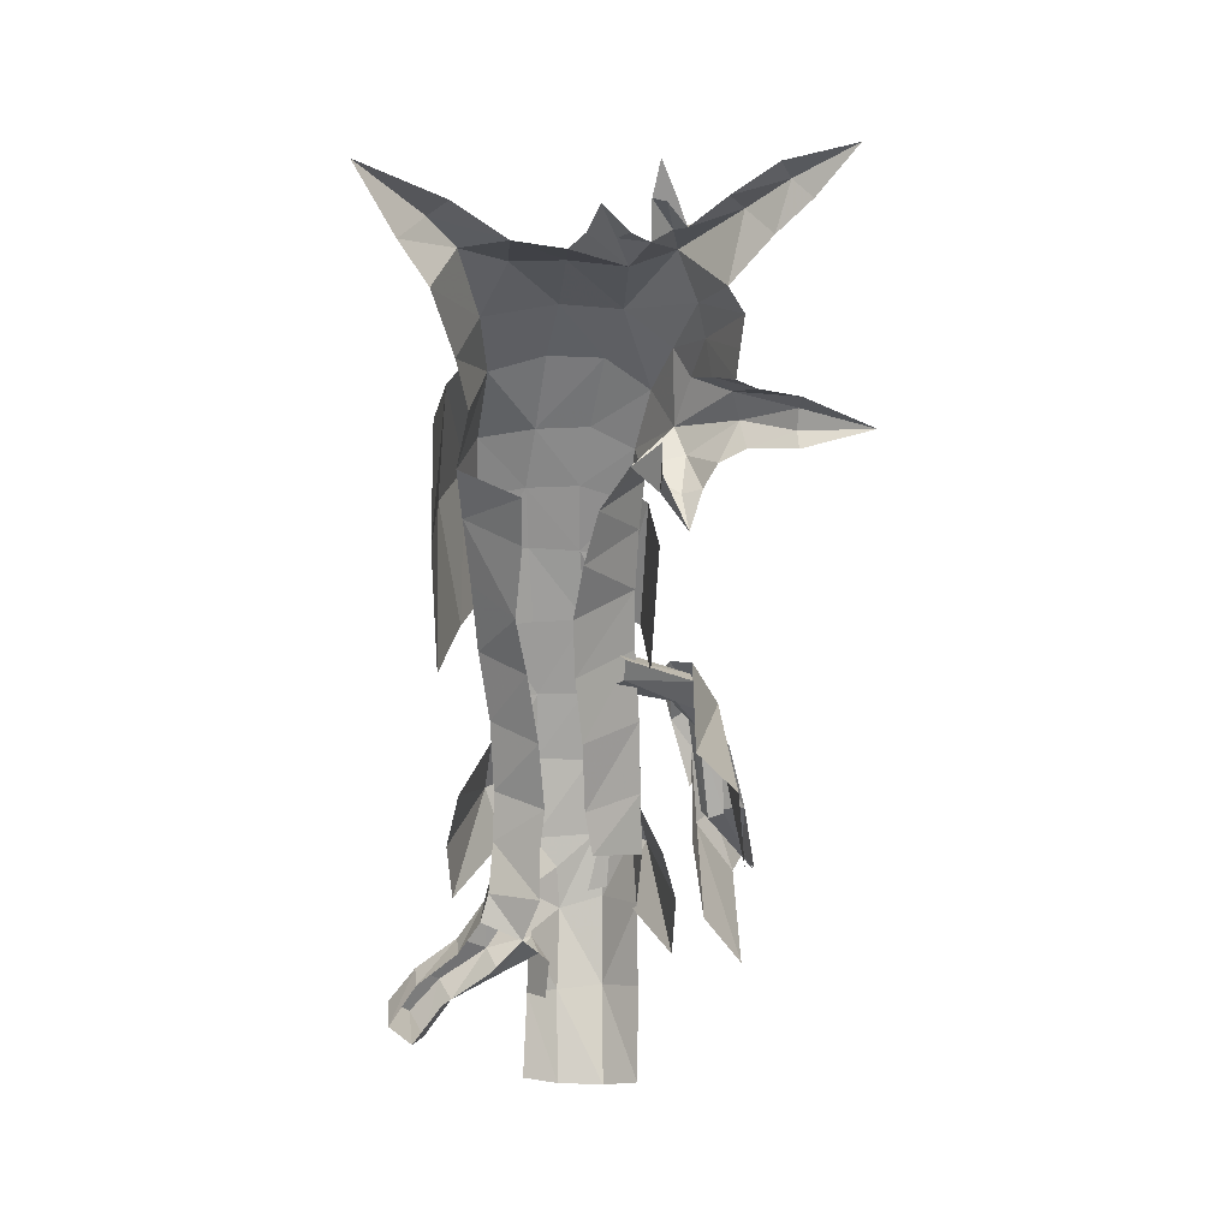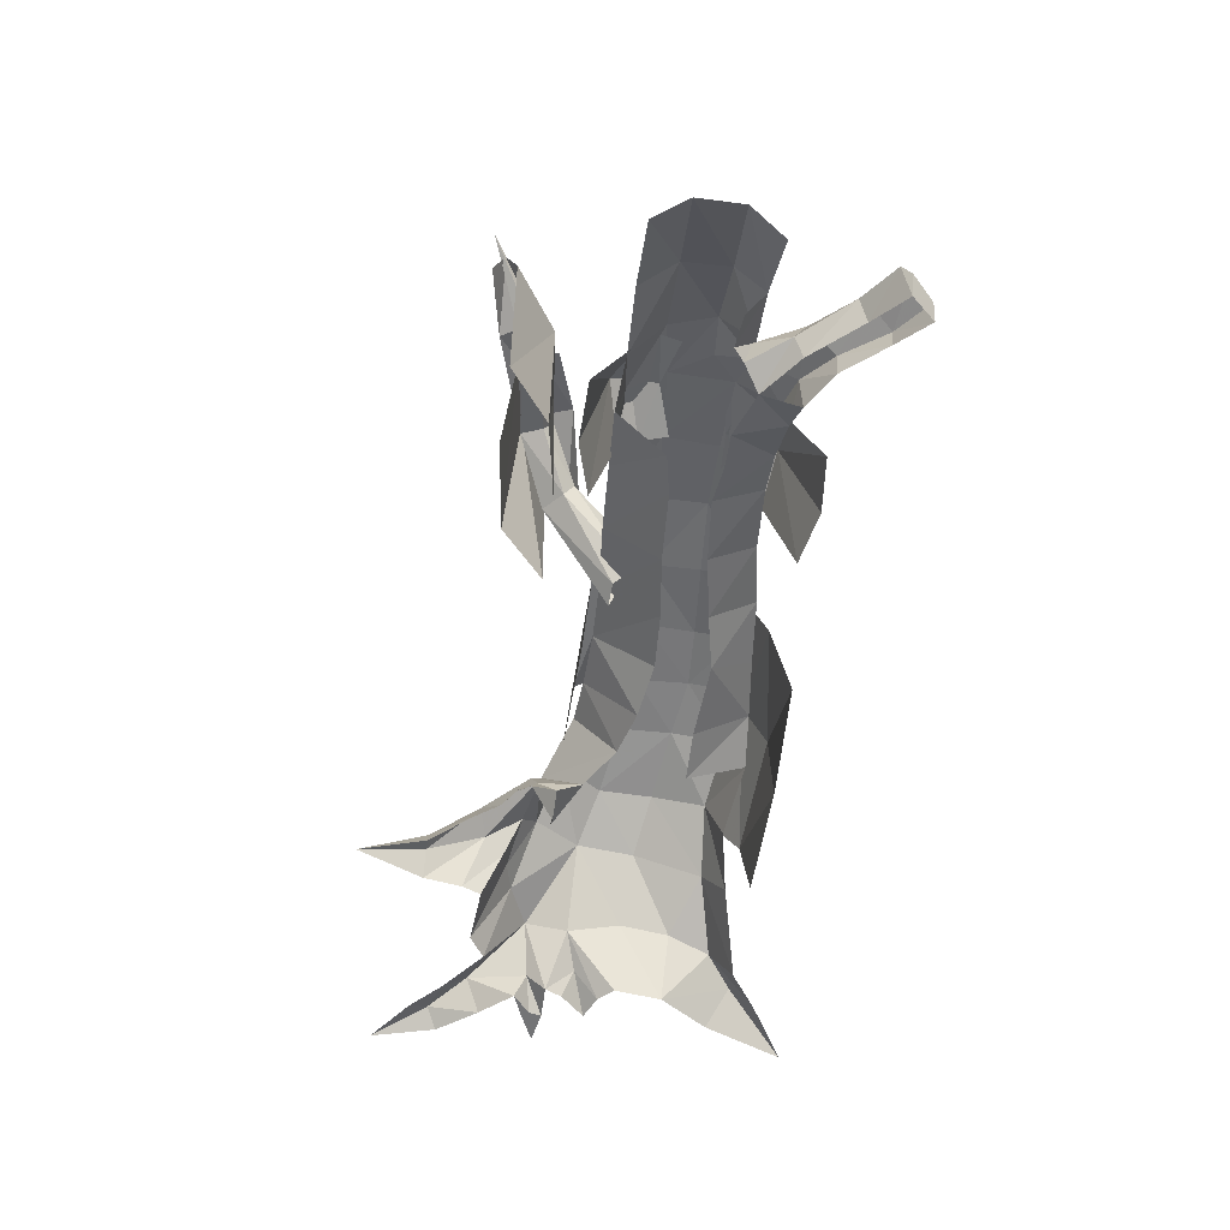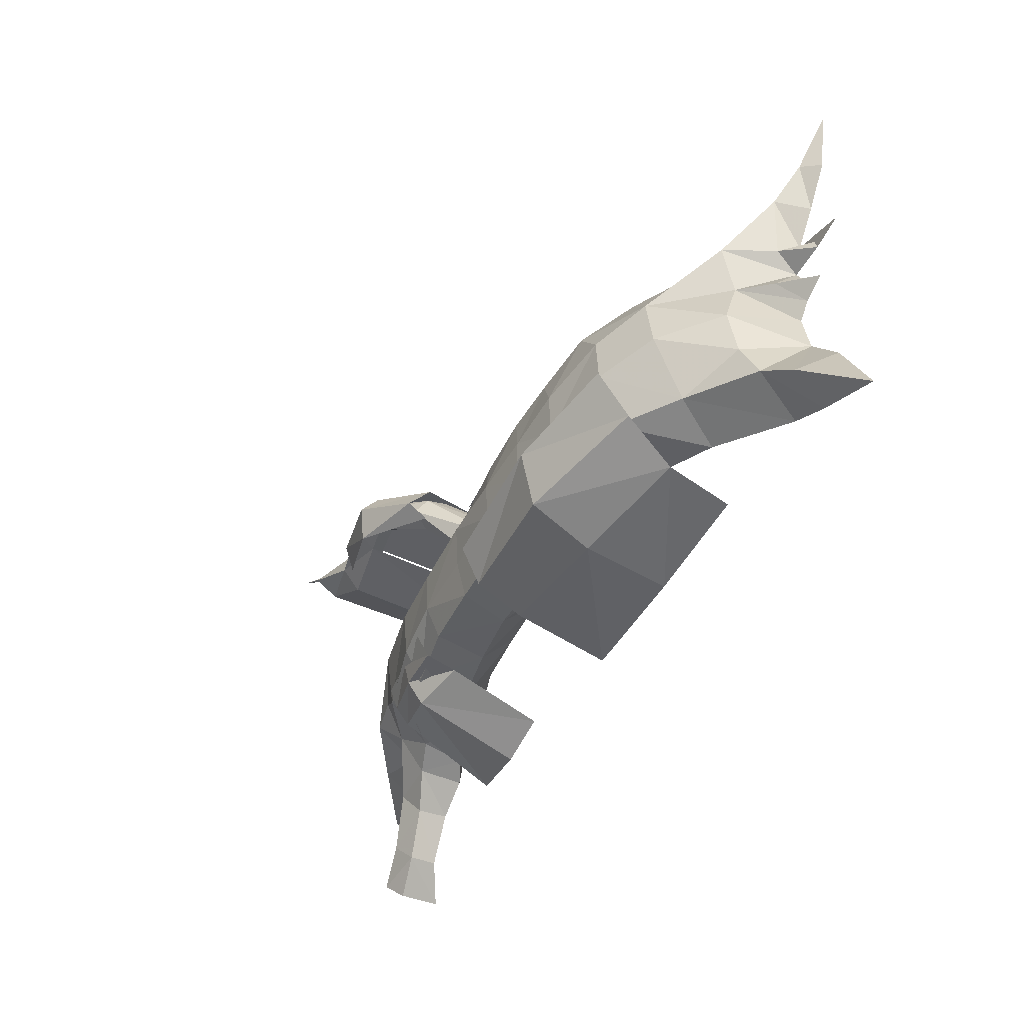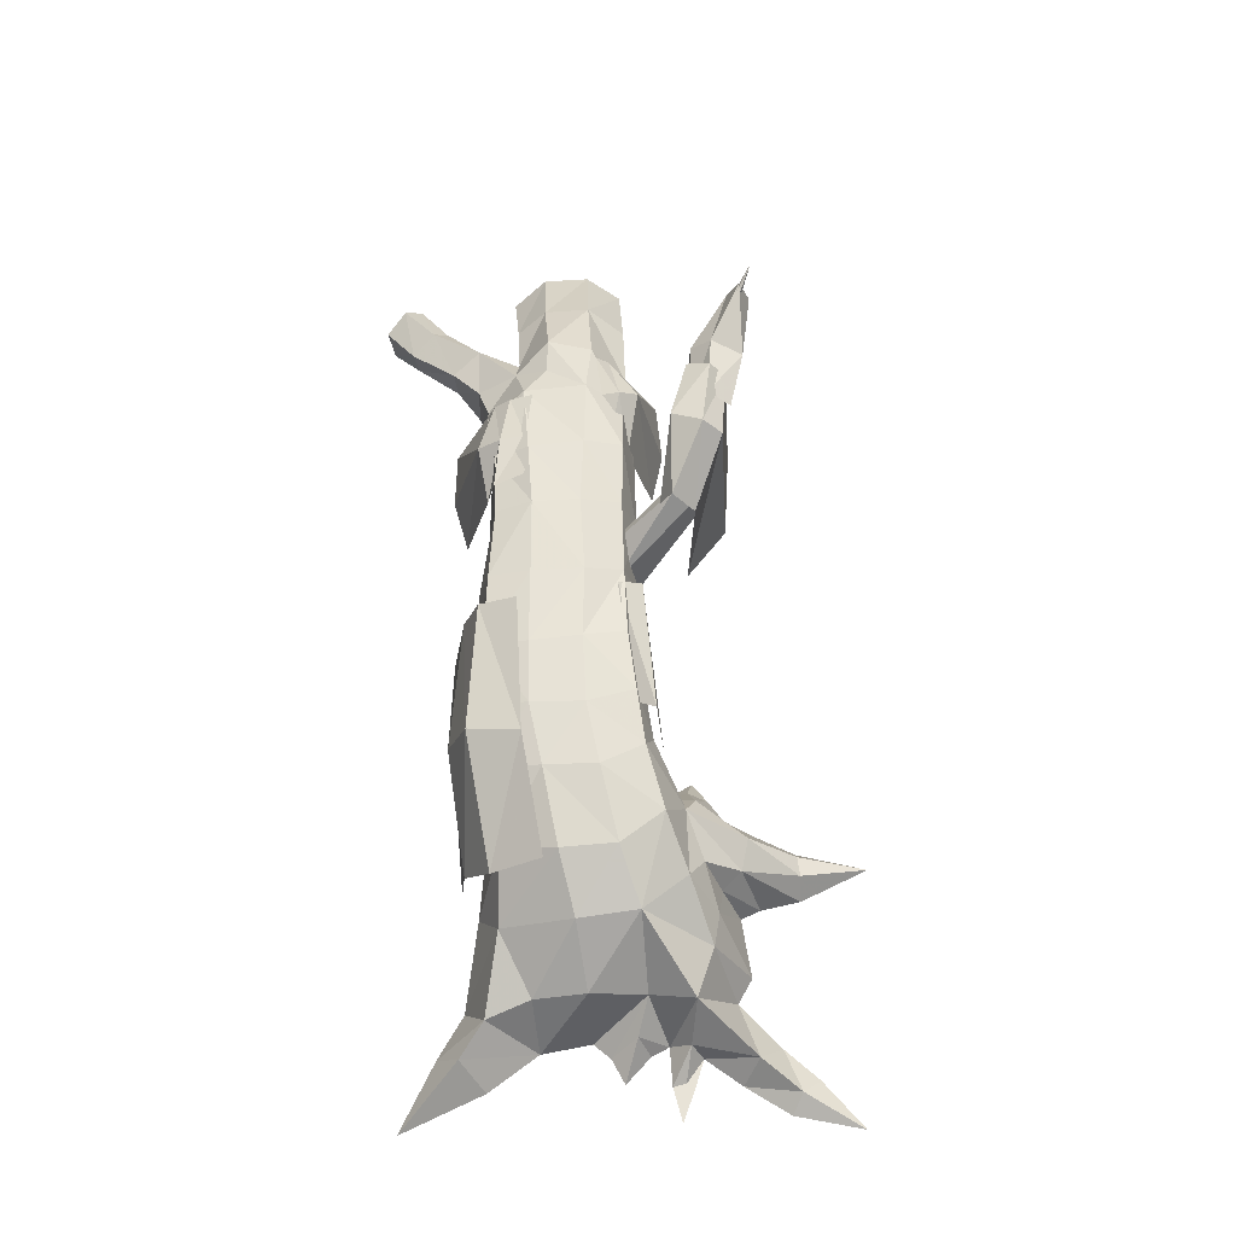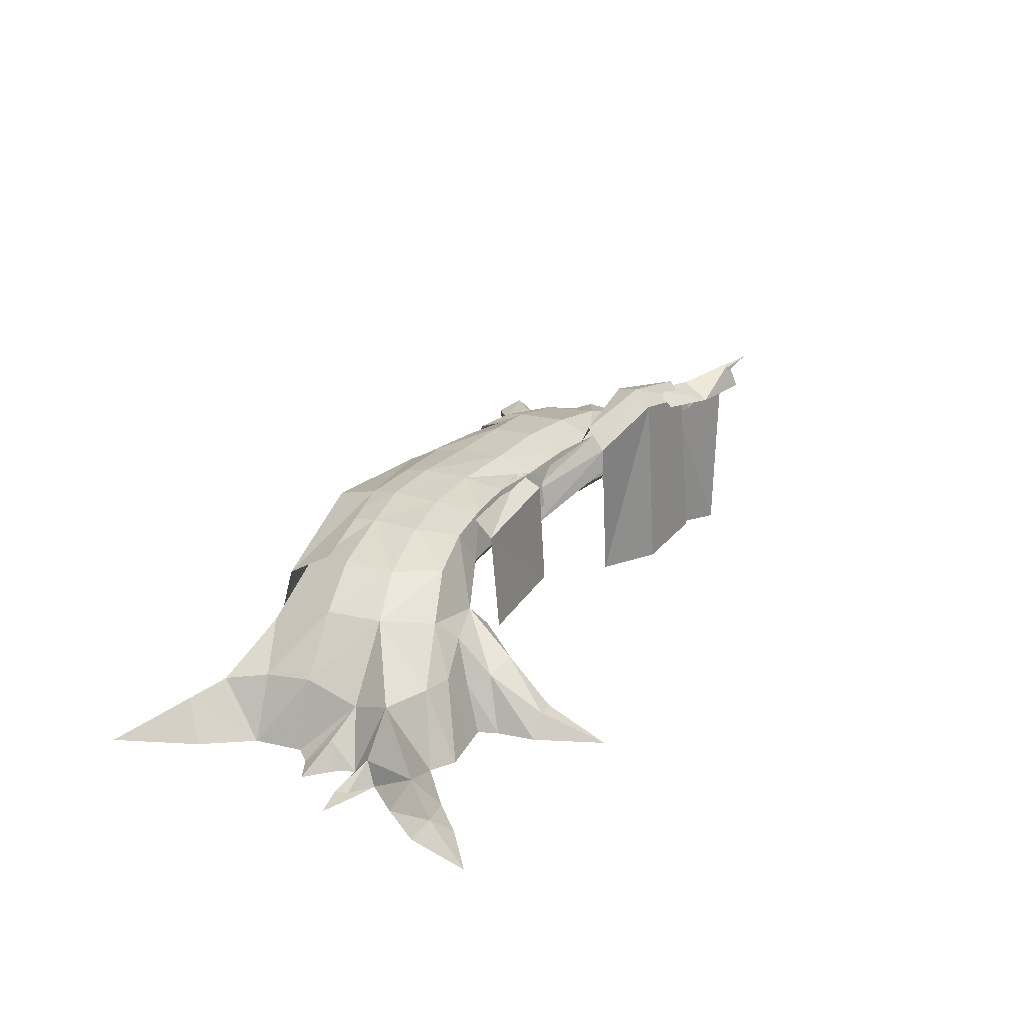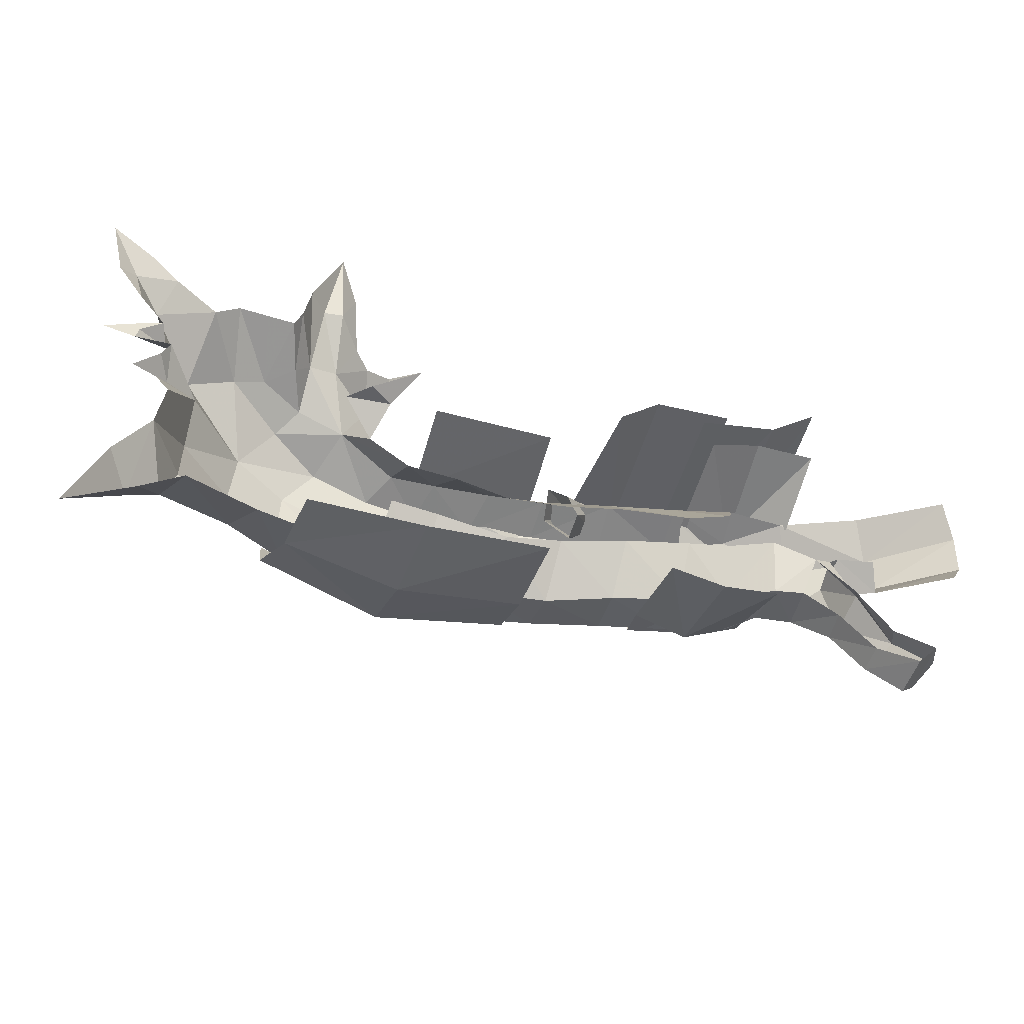
<metadata>
{"format":"obj","ext":"obj","renderer":"f3d","projection":"perspective","resolution":1024,"background":"white","views":[{"elev":-67.1,"azim":90.3,"up":"+Z"},{"elev":-56.1,"azim":-95.8,"up":"+Z"},{"elev":-47.8,"azim":61.7,"up":"+Y"},{"elev":62.0,"azim":87.7,"up":"+Z"},{"elev":26.9,"azim":118.6,"up":"+Z"},{"elev":-46.4,"azim":165.4,"up":"+Y"}]}
</metadata>
<code>
g huodong_fuben_188_dumuqiao_01
v -71.21 -32.59 1.953
v -56.29 -33.57 1.953
v -55.1 -25.44 31.91
v -69.78 -21 29.21
v -69.38 -16.78 33.13
v -54.82 -19.55 36.41
v -55.1 -12.87 37.81
v -69.19 -10.82 35.49
v -41.89 -30.09 1.953
v -40.27 -23.22 28.85
v -40.3 -21.26 37.39
v -42.18 -13.26 39.97
v -10.21 17.87 6.352
v -10.53 15.73 36.56
v 23.29 17.69 35.22
v 22.88 20.03 6.457
v -8.965 9.365 40.91
v 25.05 12.61 41.94
v 89.71 -1.607 17.88
v 90.01 -15.04 15.76
v 98.68 -13.74 -0.3999
v 96.66 -0.8255 -0.3999
v 89.16 12.83 13.5
v 60.74 -7.426 38.96
v 58.28 -21.72 33.72
v 74.72 -22.52 23.41
v 75.74 -3.936 31.37
v 60.06 6.998 39.07
v 74.24 11.71 32.01
v 70.87 30.91 17.59
v 79.34 29.13 18.11
v 81.54 39.08 -0.3999
v 73.4 38.07 -0.3999
v 66.1 37.26 -0.3999
v 63.07 32.26 12.13
v 51.97 18.38 38.55
v 65.15 23.62 29.83
v 46.59 23.84 25.36
v 59.67 27.77 23.58
v 53.51 -25.44 16.96
v 68.2 -27.71 11.03
v 39.66 -25 38.69
v 40.78 -10.65 42.21
v 24.66 -13.47 43.47
v 23.53 -25.83 40.06
v 41.06 3.138 42.7
v 25.02 0.3807 43.66
v 35.75 14.37 41.06
v 21.51 12.78 42.06
v 30.61 16.68 31.52
v 18.12 15.3 30.48
v 28.4 5.451 15.84
v 14.93 1.638 13.88
v 32.95 -12.94 12.71
v 36.43 -29.46 23.9
v 22.16 -28.64 27.48
v 19.83 -13.28 14.28
v 91.96 24.29 18.34
v 99.73 45.41 -0.3999
v 103.8 39.05 7.767
v 111.4 49.04 3.452
v 107.8 53.9 -0.3999
v 99.48 22.86 5.752
v 101.4 25.94 -0.3999
v 108.5 35.15 -0.3999
v 107.2 21.37 -0.3999
v 108.5 23.45 -0.3999
v 108 17.99 -0.3999
v 98.1 17.75 -0.3999
v 116.9 20.02 -0.4004
v 97.36 10.09 6.719
v 100.3 13.18 -0.3999
v 98.1 17.75 -0.3999
v 100.5 3.444 -0.3999
v 107 6.68 -0.3999
v 51.09 39.18 16.35
v 41.51 26.6 18.73
v 58.89 37.25 14.19
v 63.96 42.35 -0.3999
v 52.1 51.99 4.998
v 49.4 52.18 -0.3999
v 46.79 40.52 7.608
v 57.4 52.37 5.678
v 62.03 52.49 -0.3999
v 54.16 70.13 -0.3999
v 35.23 25.26 8.744
v 36.01 20.09 7.435
v 39.79 13.1 15.48
v 37.07 30.31 7.149
v 43.09 33.93 8.521
v 36.01 20.09 7.435
v 42.11 20.62 2.779
v 48.35 20.77 8.375
v 39.79 13.1 15.48
v 29 26.89 -0.3999
v 42.11 20.62 2.779
v 29 26.89 -0.3999
v 120.1 63.96 -0.4004
v 116.1 46.36 -0.4004
v 93.79 -26.55 13.23
v 98.68 -13.74 -0.3999
v 102.1 -33.06 9.364
v 107.8 -26.85 -0.3999
v 99.19 -38.98 -0.3999
v 88.06 -32.01 -0.3999
v 117.1 -48.41 -0.4004
v 6.946 -24.48 40.93
v 8.179 -13.12 43.78
v 7.155 0.1497 43.91
v 5.317 11.27 41.67
v 2.303 14.31 29.25
v 5e-06 -1.178 14.77
v -0.1045 -15.52 15.8
v 4.72 -27.05 27.07
v 88 35.1 -0.3999
v 43.09 33.93 8.521
v -12.14 -12.25 42.54
v -12.38 -22.99 39.86
v -11.87 1.221 43.39
v -15.55 -0.8501 14.2
v -13.66 14.24 27.9
v -13.74 -25.77 27.12
v -15.32 -12.91 15.93
v -12.9 11.21 39.51
v -32.6 -11.51 41.8
v -32.12 -20.94 38.06
v -32.59 0.8445 42.31
v -33.09 0.8232 12.57
v -32.83 15.25 25.31
v -31.99 -23.1 24.09
v -33.44 -10.3 13.78
v -33.16 11.44 38.48
v -50.41 -21.06 34.48
v -50.48 -12.16 39.64
v -51.41 2.238 40.36
v -51.95 1.257 11.56
v -52.12 15.59 22.35
v -50.3 -22.42 20.56
v -51.12 -9.028 11.63
v -51.92 12.52 36.26
v -71.51 -13.01 33.95
v -66.28 -23.13 27.91
v -71.37 3.432 36.12
v -63.42 3.118 9.596
v -68.5 15.87 19.37
v -62.48 -22.72 15.73
v -62.1 -10.39 8.371
v -69.01 13.34 29.72
v -79.23 -6.878 31.85
v -82.41 -15.35 25.23
v -83.31 14.47 19.52
v -86.93 5.414 29.94
v -93.69 -8.502 7.68
v -90.59 -11.08 6.795
v -90.99 -13.35 15.97
v -91.1 -14.45 17.35
v -90.43 -6.282 29.33
v -91.1 -14.45 17.35
v -104.2 14.73 12.19
v -108 5.103 19.21
v -105.7 -14.66 11.83
v -103.2 -9.547 5.209
v -93.69 -8.502 7.68
v -108.6 -6.927 17.7
v -125.8 14.44 -0.3998
v -129.7 5.328 4.27
v -129.3 -6.819 4.39
v -124.2 -15.68 -0.3999
v -72.77 -23.07 21.65
v -81.6 -25.7 18.41
v -84.74 -15.06 3.274
v -73.32 -10.33 4.179
v -74.18 -23.89 9.346
v -80.92 -26 6.198
v -107 -34.76 10.53
v -103.8 -38.2 15.57
v -95.6 -25.44 17.83
v -97.53 -21.53 8.018
v -98.68 -44.11 12.67
v -90.56 -32.82 14.42
v -99.13 -43.19 4.97
v -90.27 -32.16 6.01
v -94.79 -23.85 3.535
v -104.7 -36.68 3.838
v -116.8 -42.14 7.963
v -112.7 -46.33 14.08
v -107.7 -51.54 10.78
v -108.2 -50.39 -0.3999
v -113.8 -44.42 -0.3999
v -84.74 -15.06 3.274
v -113.8 -44.42 -0.3999
v -108.2 -50.39 -0.3999
v -19.32 11.35 21.32
v -33.52 25.11 38.61
v -28.08 30.13 39.46
v -13.26 11.81 20.38
v -28.4 28.92 45.09
v -14.32 8.451 29.46
v -22.56 6.705 23.34
v -33.57 22.48 42.88
v -21.96 4.427 30.63
v -30.22 24.29 48.3
v -33.57 22.48 42.88
v -22.56 6.705 23.34
v -46.19 31.48 48.4
v -43.64 37.18 49.34
v -43.62 35.89 54.96
v -45.52 28.91 52.65
v -44.32 31.77 58.15
v -45.52 28.91 52.65
v -71.38 34.19 44.24
v -70.13 38.55 44.94
v -69.99 37.6 49.01
v -70.64 32.39 47.32
v -70.08 34.56 51.32
v -70.64 32.39 47.32
v -93.99 47.55 56.25
v -54.55 29.67 50.78
v -73.97 30.88 46.97
v -75.27 31.36 -1.559
v -54.09 28.41 -1.559
v -53.98 33.84 56.82
v -52.65 39.94 52.2
v -70.44 44.34 48.88
v -72.95 36.04 52.42
v -89.89 41.35 48.21
v -88.59 41.09 -1.559
v -88.64 44.3 55.18
v -88.86 47.3 47.79
v -62.26 39.22 51.39
v -42.2 37.04 55.67
v -42.89 39.99 4.455
v -64.94 41.98 6.194
v -63.12 35.06 56.22
v -65.63 29.33 52.52
v -47.63 24.24 57.24
v -43.69 31.98 60.03
v -25.49 29.54 45.9
v -30.68 29.12 2.89
v -27.59 23.66 51.53
v -28.26 20.81 45.56
v -86.56 23.28 -0.3999
v -84.57 9.974 26.86
v -70.99 17.23 31.26
v -70.51 24.26 -0.3999
v -84.18 6.555 30.03
v -83.98 1.511 27.58
v -69.9 5.205 32.83
v -69.61 12.22 34.71
v -55.07 13.91 26.5
v -56.69 20.78 -0.3999
v -55.1 8.807 30.15
v -57.69 1.615 29.16
v 59.67 -30.73 18.31
v 27.96 -34.21 24.47
v 25.45 -34.11 -0.4058
v 57.03 -32.35 -0.4058
v 64.44 -23.91 33.13
v 64.05 -10.98 41.29
v 33.73 -15.28 47.25
v 30.52 -28.82 42.03
v -6.102 -29.89 26.11
v -7.282 -33.87 -0.4057
v -4.444 -25.56 39.73
v -3.281 -15.69 45.42
f 1 2 3
f 3 4 1
f 5 6 7
f 7 8 5
f 3 2 9
f 9 10 3
f 11 12 7
f 7 6 11
f 4 3 6
f 6 5 4
f 6 3 10
f 10 11 6
f 13 14 15
f 15 16 13
f 17 18 15
f 15 14 17
f 19 20 21
f 21 22 19
f 22 23 19
f 24 25 26
f 26 27 24
f 28 24 27
f 27 29 28
f 30 31 32
f 32 33 30
f 30 33 34
f 34 35 30
f 36 28 29
f 29 37 36
f 38 36 37
f 37 39 38
f 25 40 41
f 41 26 25
f 42 43 44
f 44 45 42
f 43 46 47
f 47 44 43
f 47 46 48
f 48 49 47
f 49 48 50
f 50 51 49
f 51 50 52
f 52 53 51
f 54 55 56
f 56 57 54
f 55 42 45
f 45 56 55
f 58 31 29
f 29 23 58
f 59 60 61
f 61 62 59
f 60 58 63
f 60 63 64
f 60 64 65
f 66 67 64
f 64 63 66
f 68 66 63
f 63 69 68
f 67 66 70
f 66 68 70
f 71 72 73
f 73 23 71
f 74 71 23
f 23 22 74
f 72 71 75
f 71 74 75
f 76 77 38
f 38 39 78
f 78 76 38
f 35 34 79
f 79 78 35
f 80 81 82
f 82 76 80
f 83 80 76
f 76 78 83
f 84 83 78
f 78 79 84
f 81 80 85
f 80 83 85
f 83 84 85
f 86 87 88
f 88 77 86
f 89 86 77
f 77 90 89
f 91 92 93
f 93 94 91
f 87 86 95
f 86 89 95
f 96 91 97
f 62 61 98
f 61 99 98
f 100 101 20
f 102 103 101
f 101 100 102
f 104 102 100
f 100 105 104
f 103 102 106
f 102 104 106
f 107 45 44
f 44 108 107
f 43 42 25
f 25 24 43
f 44 47 109
f 109 108 44
f 28 46 43
f 43 24 28
f 109 47 49
f 49 110 109
f 36 48 46
f 46 28 36
f 110 49 51
f 51 111 110
f 38 50 48
f 48 36 38
f 111 51 53
f 53 112 111
f 38 88 52
f 52 50 38
f 113 57 56
f 56 114 113
f 56 45 107
f 107 114 56
f 25 42 55
f 55 40 25
f 38 77 88
f 58 23 69
f 69 63 58
f 31 58 115
f 115 32 31
f 116 77 76
f 76 82 116
f 117 118 107
f 107 108 117
f 119 117 108
f 108 109 119
f 120 121 111
f 111 112 120
f 122 123 113
f 113 114 122
f 118 122 114
f 114 107 118
f 124 119 109
f 109 110 124
f 121 124 110
f 110 111 121
f 125 126 118
f 118 117 125
f 119 127 125
f 125 117 119
f 128 129 121
f 121 120 128
f 130 131 123
f 123 122 130
f 126 130 122
f 122 118 126
f 132 127 119
f 119 124 132
f 129 132 124
f 124 121 129
f 133 126 125
f 125 134 133
f 134 125 127
f 127 135 134
f 136 137 129
f 129 128 136
f 138 139 131
f 131 130 138
f 133 138 130
f 130 126 133
f 135 127 132
f 132 140 135
f 140 132 129
f 129 137 140
f 133 134 141
f 141 142 133
f 141 134 135
f 135 143 141
f 137 136 144
f 144 145 137
f 139 138 146
f 146 147 139
f 138 133 142
f 142 146 138
f 143 135 140
f 140 148 143
f 148 140 137
f 137 145 148
f 141 149 150
f 148 151 152
f 152 143 148
f 148 145 151
f 153 154 155
f 155 156 153
f 150 149 157
f 157 158 150
f 143 152 157
f 157 149 143
f 141 143 149
f 151 159 160
f 160 152 151
f 161 162 163
f 163 158 161
f 164 161 158
f 158 157 164
f 160 164 157
f 157 152 160
f 165 166 160
f 160 159 165
f 167 168 161
f 161 164 167
f 166 167 164
f 164 160 166
f 26 41 105
f 105 100 26
f 169 141 150
f 150 170 169
f 171 172 173
f 173 174 171
f 173 169 170
f 170 174 173
f 175 176 177
f 177 178 175
f 176 179 180
f 180 177 176
f 180 179 181
f 181 182 180
f 183 184 175
f 175 178 183
f 150 155 177
f 185 186 176
f 176 175 185
f 186 187 179
f 179 176 186
f 170 150 177
f 177 180 170
f 179 187 188
f 188 181 179
f 182 174 170
f 170 180 182
f 184 189 185
f 185 175 184
f 178 154 190
f 190 183 178
f 60 59 115
f 115 58 60
f 61 60 65
f 65 99 61
f 146 173 172
f 172 147 146
f 169 173 146
f 146 142 169
f 169 142 141
f 19 23 29
f 29 27 19
f 20 19 27
f 27 26 20
f 20 26 100
f 155 150 156
f 178 177 155
f 155 154 178
f 78 39 35
f 30 35 39
f 39 37 30
f 31 30 37
f 37 29 31
f 191 192 187
f 191 187 186
f 191 186 185
f 193 194 195
f 195 196 193
f 196 195 197
f 197 198 196
f 199 200 194
f 194 193 199
f 201 202 203
f 203 204 201
f 198 197 202
f 202 201 198
f 194 205 206
f 206 195 194
f 195 206 207
f 207 197 195
f 200 208 205
f 205 194 200
f 202 209 210
f 210 203 202
f 197 207 209
f 209 202 197
f 205 211 212
f 212 206 205
f 206 212 213
f 213 207 206
f 208 214 211
f 211 205 208
f 209 215 216
f 216 210 209
f 207 213 215
f 215 209 207
f 211 217 212
f 212 217 213
f 214 217 211
f 215 217 216
f 213 217 215
f 218 219 220
f 220 221 218
f 222 223 224
f 224 225 222
f 219 226 227
f 227 220 219
f 228 225 224
f 224 229 228
f 218 222 225
f 225 219 218
f 225 228 226
f 226 219 225
f 230 231 232
f 232 233 230
f 234 235 236
f 236 237 234
f 231 238 239
f 239 232 231
f 240 237 236
f 236 241 240
f 230 234 237
f 237 231 230
f 237 240 238
f 238 231 237
f 242 243 244
f 244 245 242
f 246 247 248
f 248 249 246
f 244 250 251
f 251 245 244
f 252 249 248
f 248 253 252
f 243 246 249
f 249 244 243
f 249 252 250
f 250 244 249
f 254 255 256
f 256 257 254
f 258 259 260
f 260 261 258
f 255 262 263
f 263 256 255
f 264 261 260
f 260 265 264
f 254 258 261
f 261 255 254
f 261 264 262
f 262 255 261

</code>
